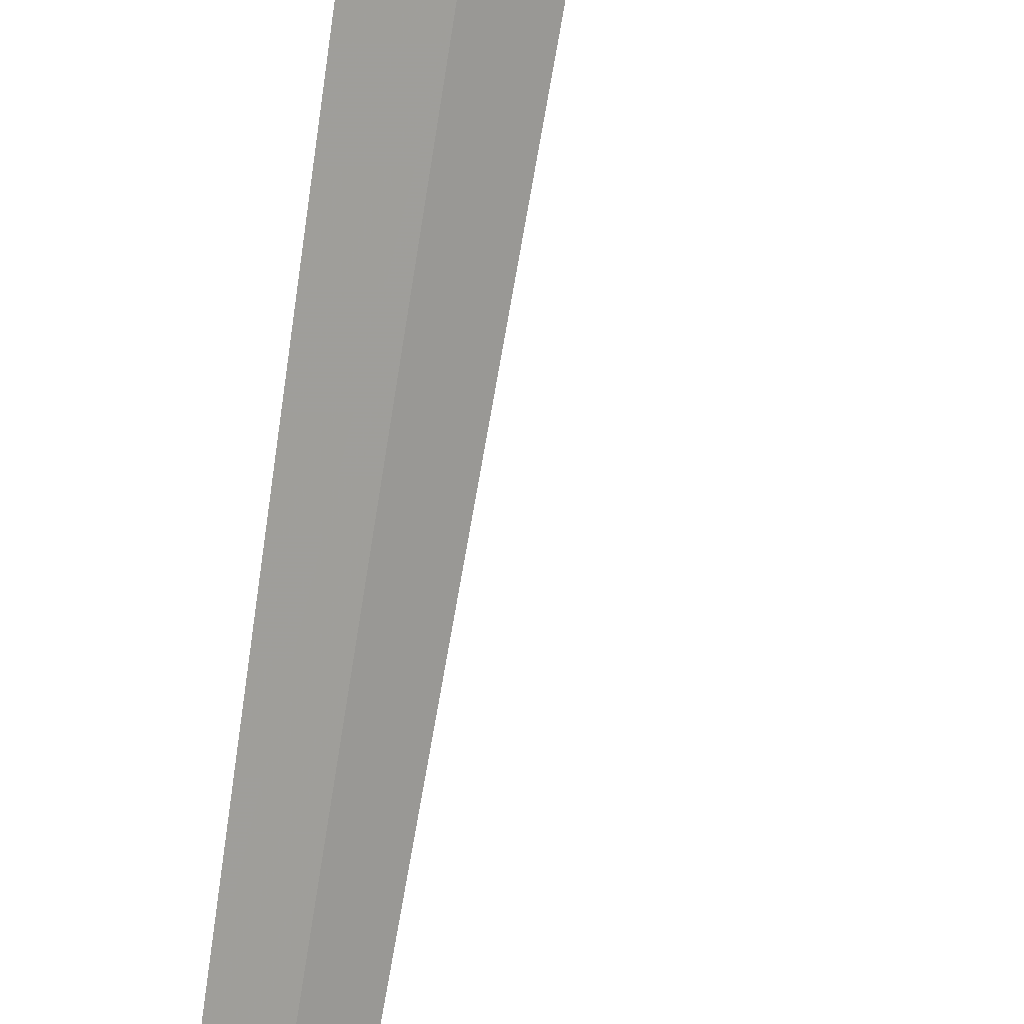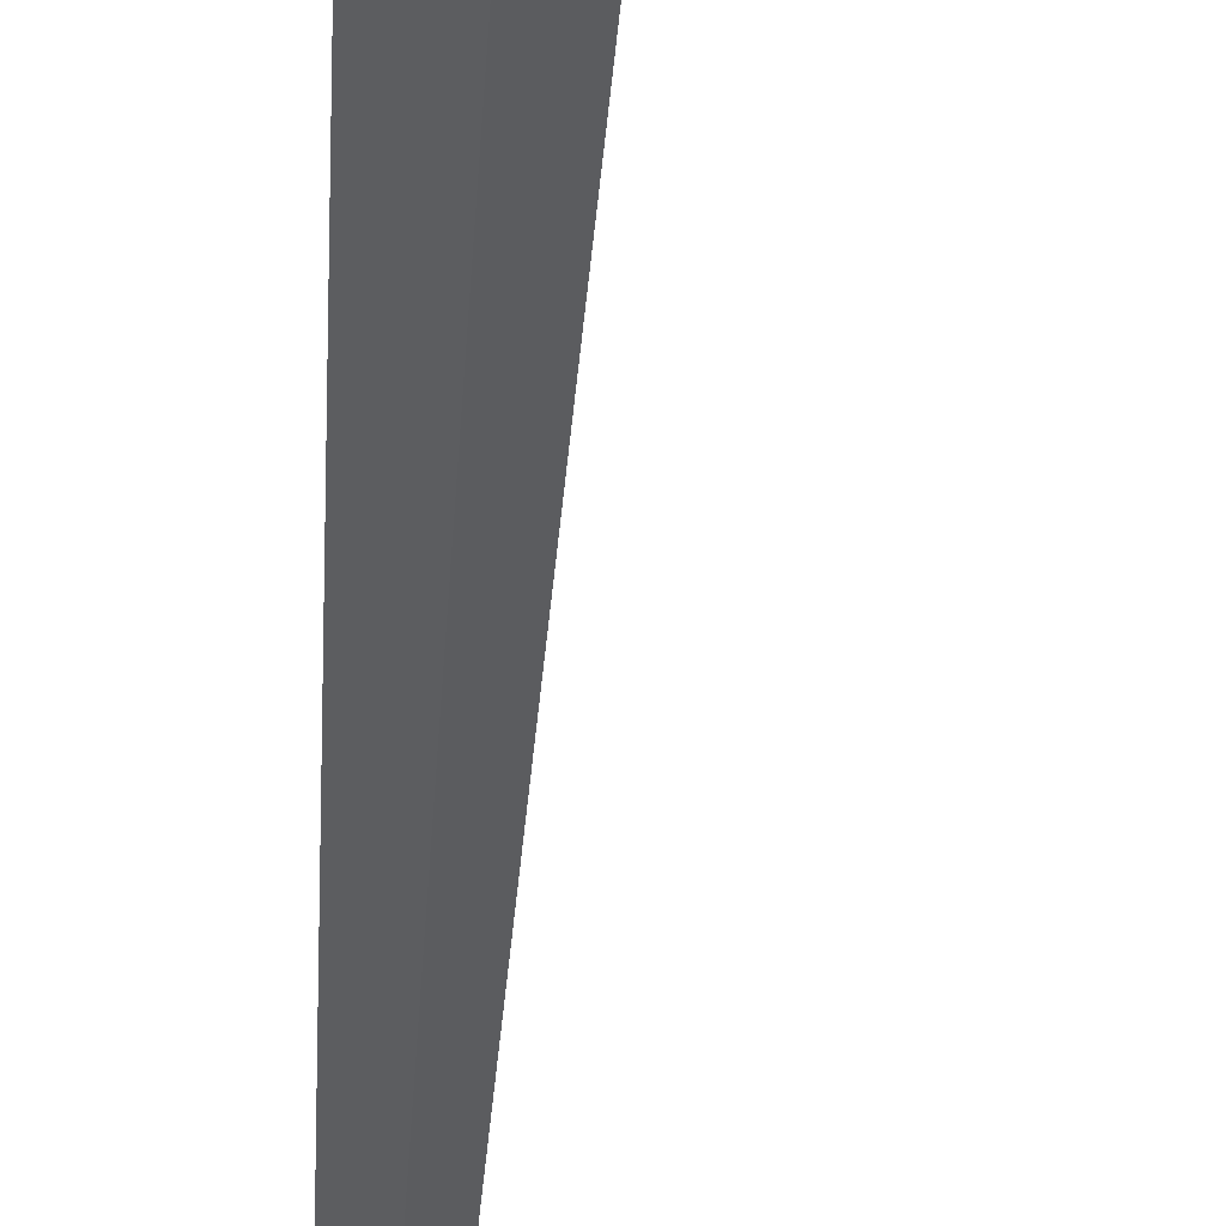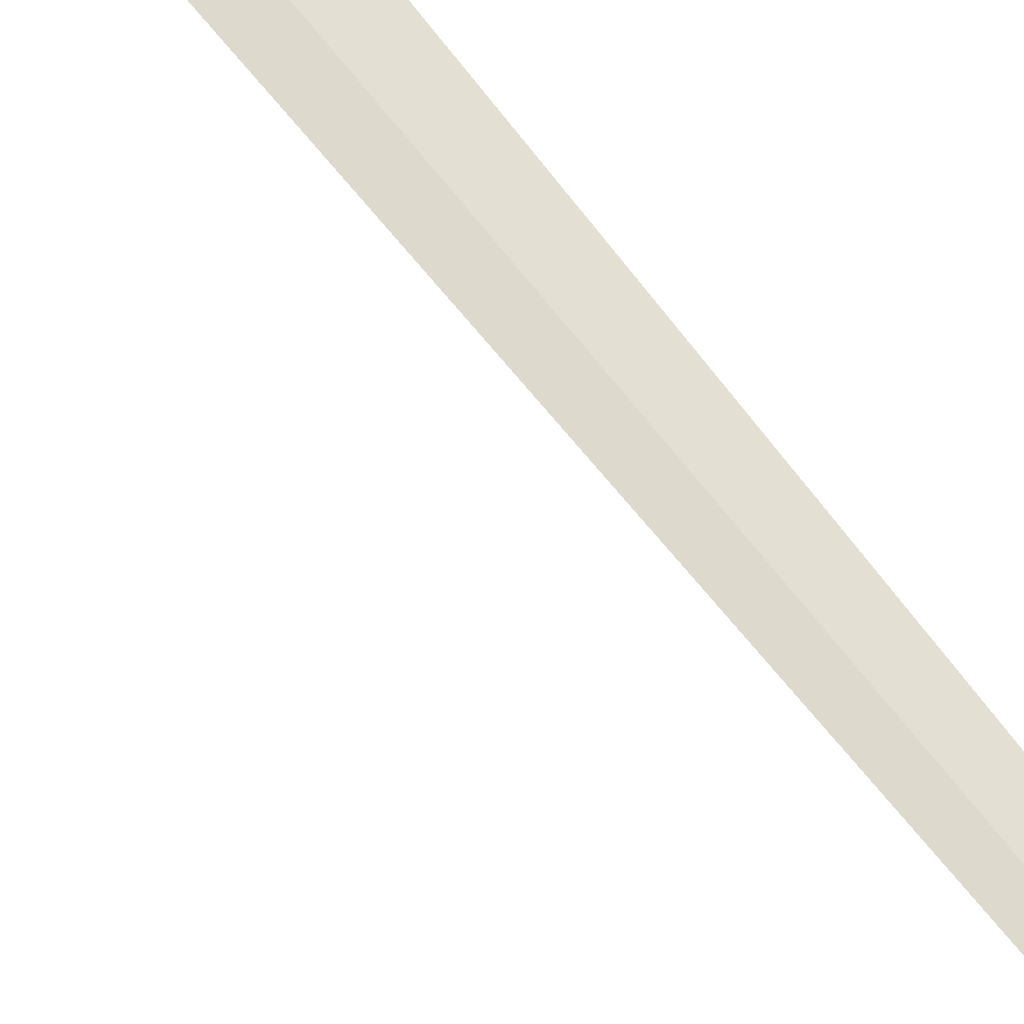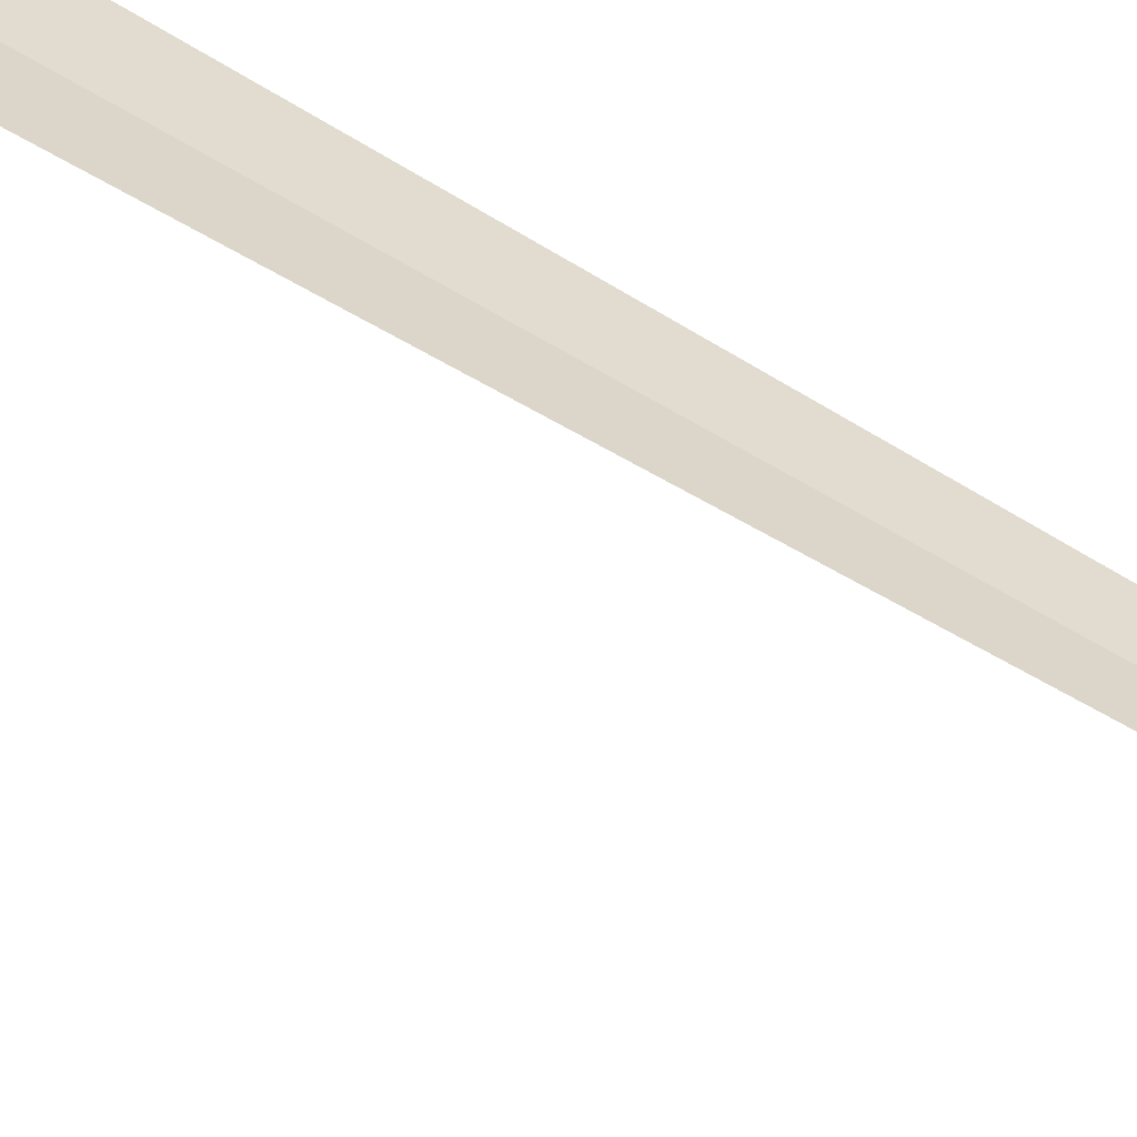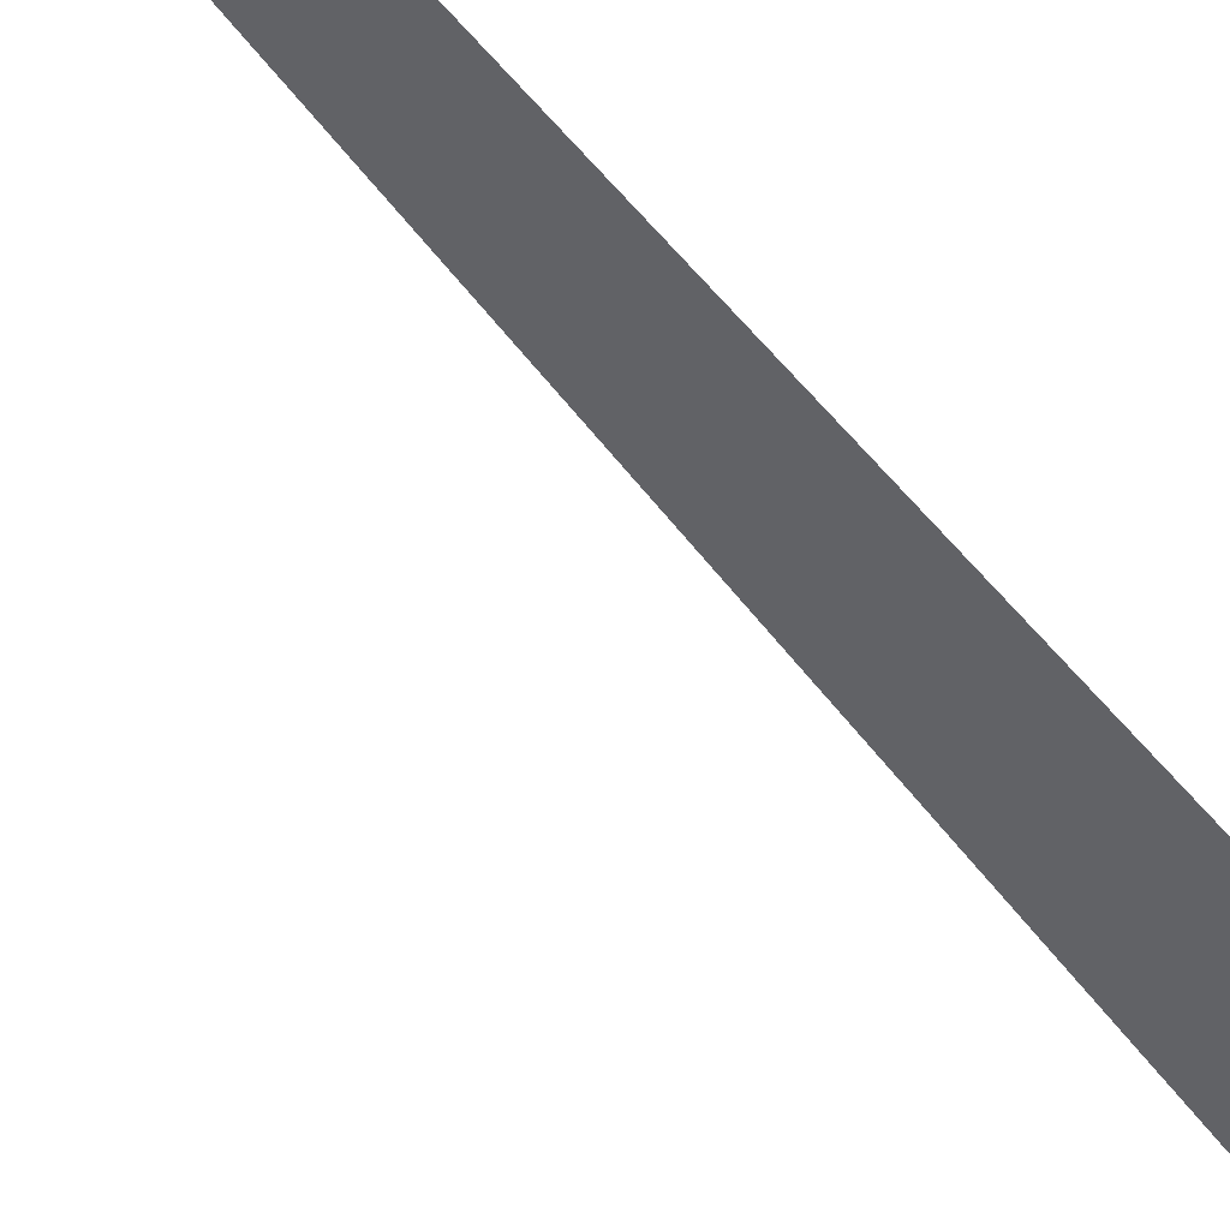
<metadata>
{"format":"obj","ext":"obj","renderer":"f3d","projection":"perspective","resolution":1024,"background":"white","views":[{"elev":-79.4,"azim":170.9,"up":"+Y"},{"elev":-32.4,"azim":177.2,"up":"+Y"},{"elev":64.6,"azim":-37.5,"up":"+Y"},{"elev":65.3,"azim":-58.9,"up":"+Y"},{"elev":-66.7,"azim":39.9,"up":"+Y"}]}
</metadata>
<code>
v 25.58 -31.56 86.49
v 25.92 -31.81 86.49
v 25.52 -31.51 100
v 25.28 -31.29 86.49
v 24.75 -31.82 85
v 25.2 -32.22 85
f 1 4 3
f 1 5 4
f 1 6 5
f 1 2 6
f 1 3 2

</code>
